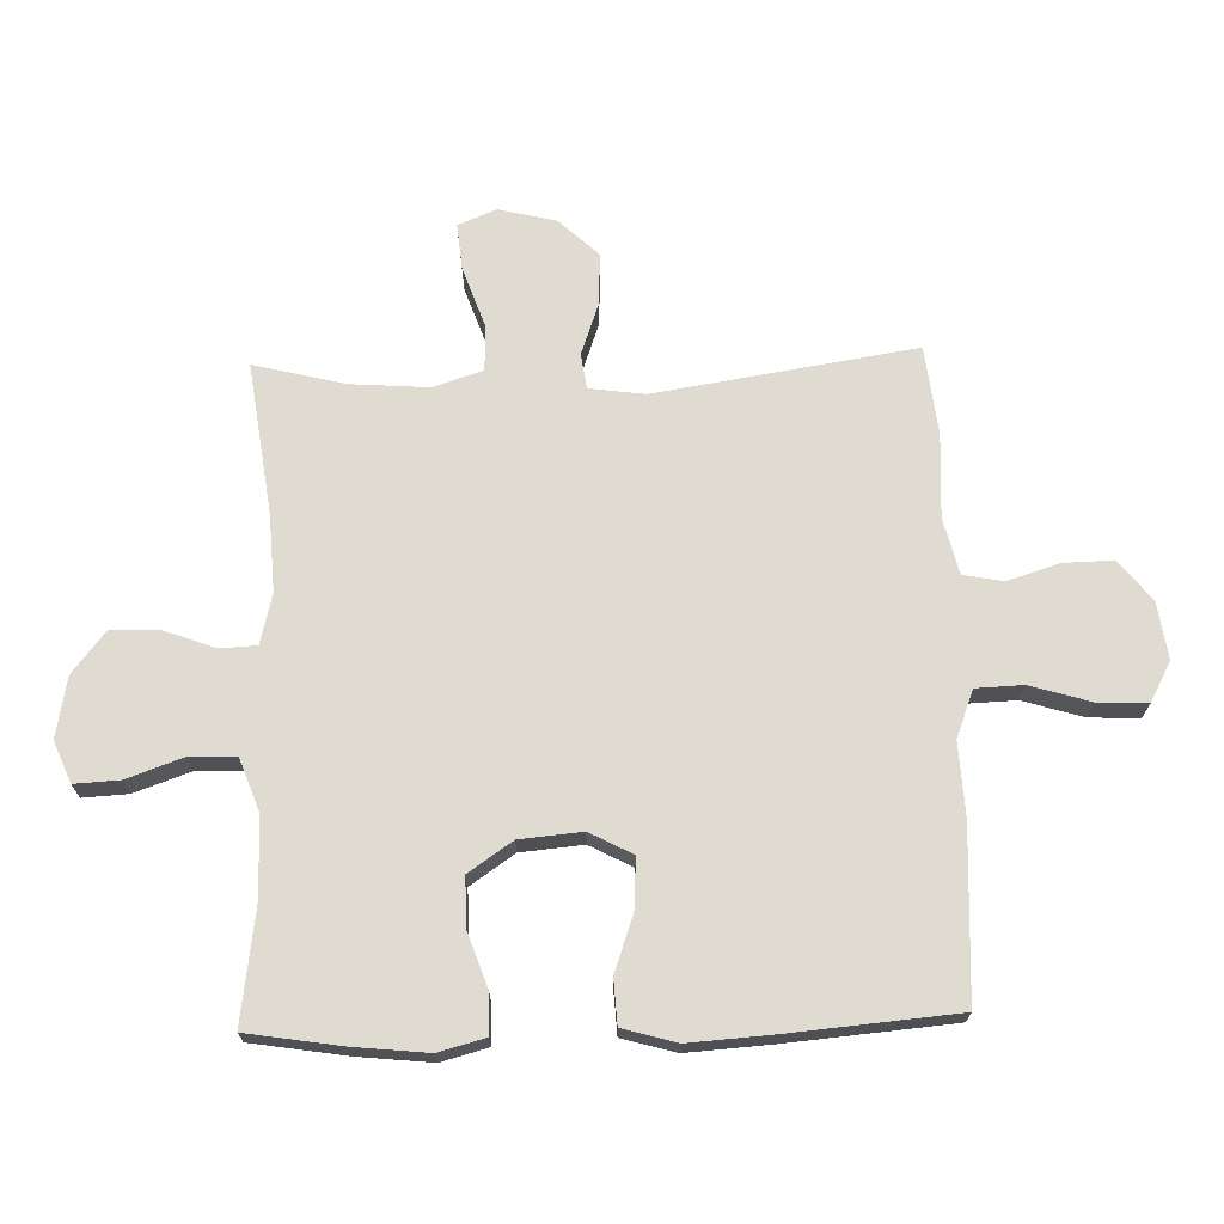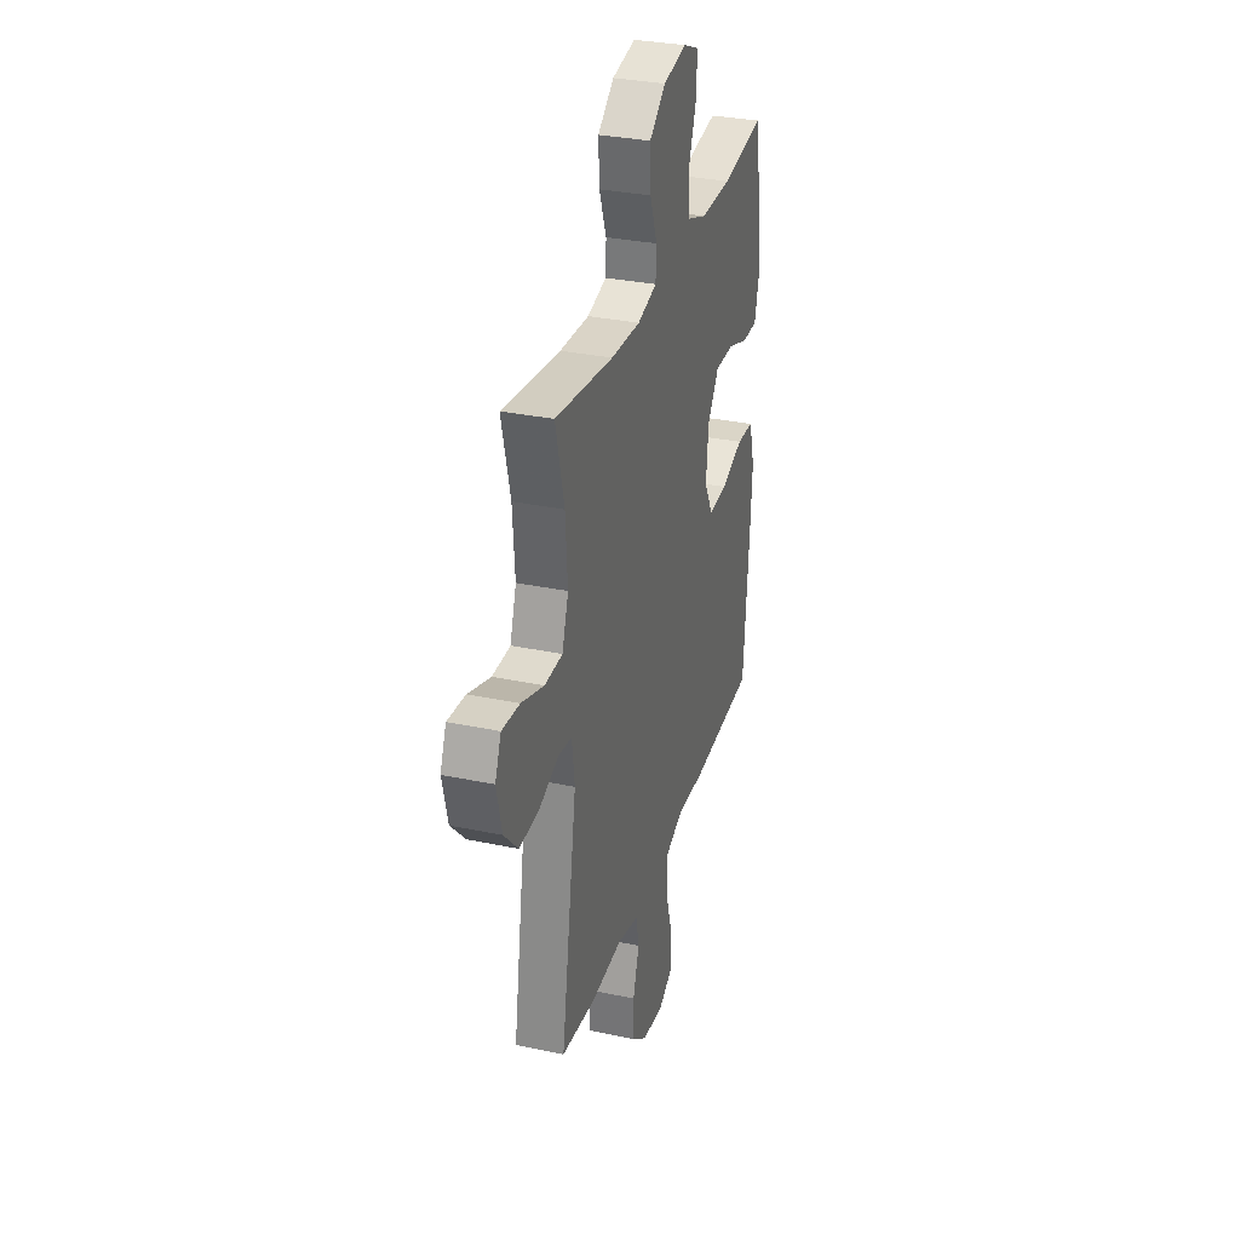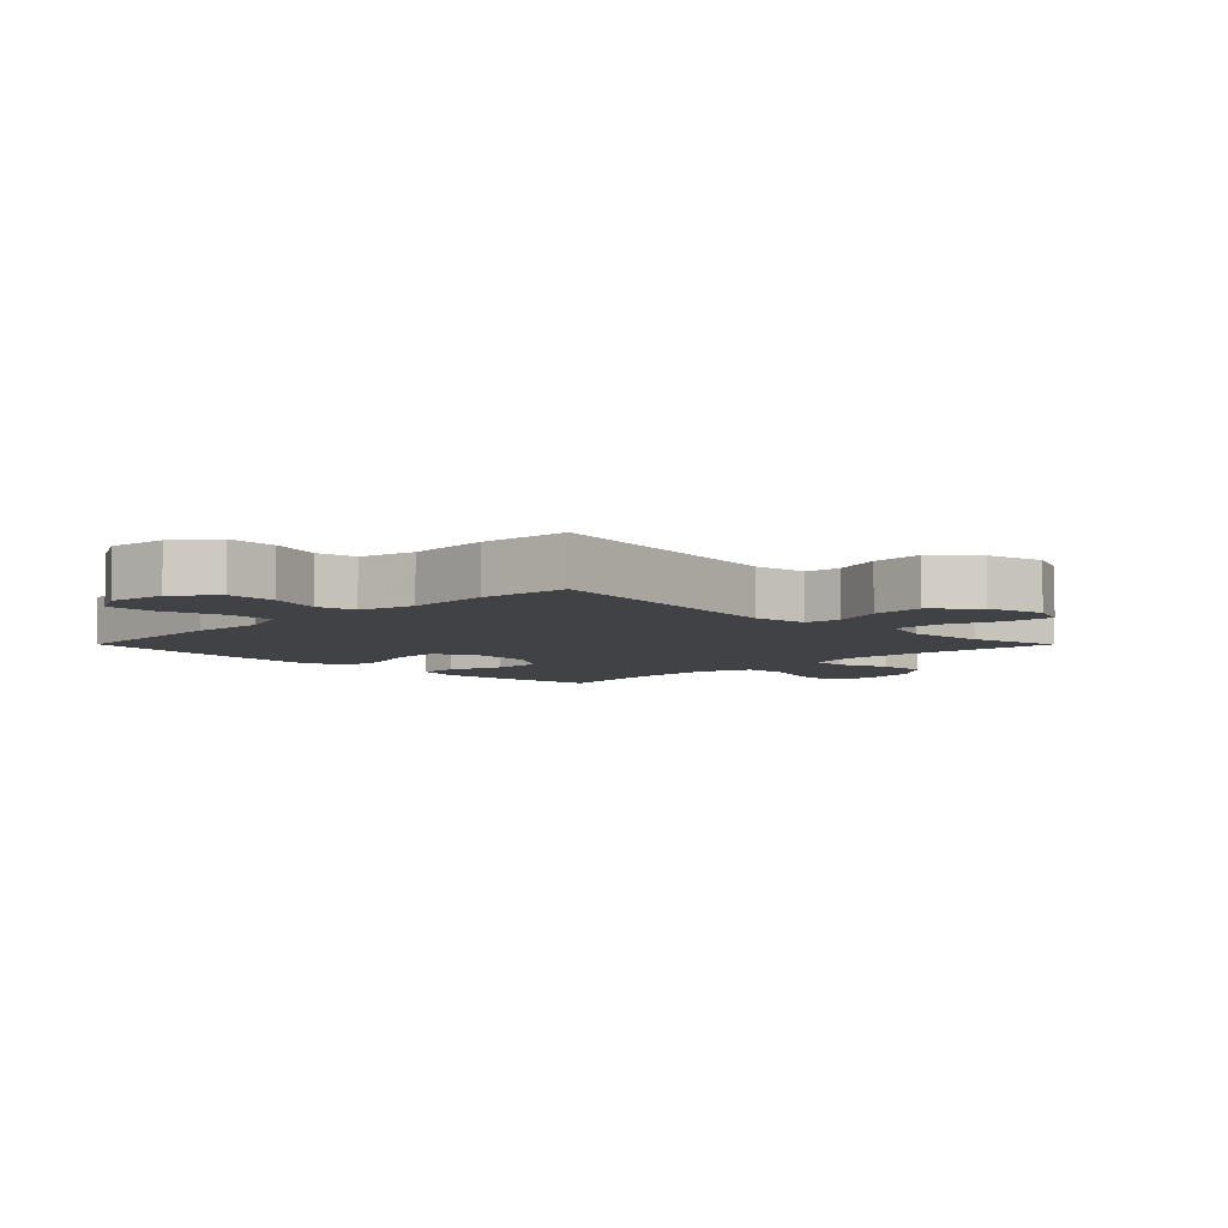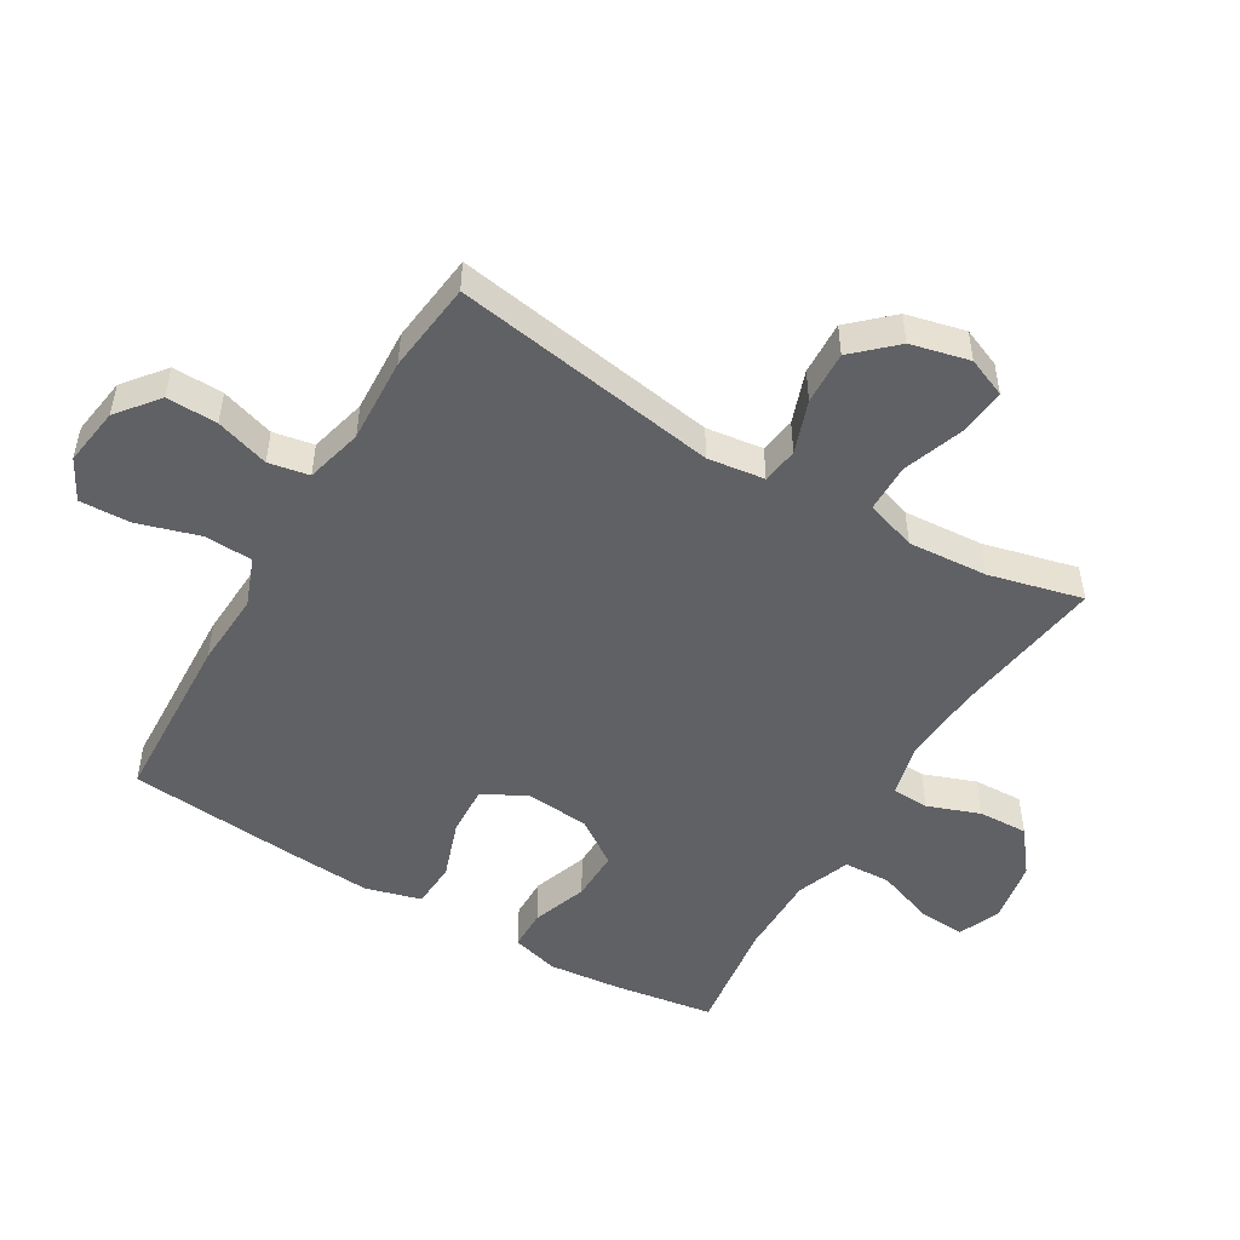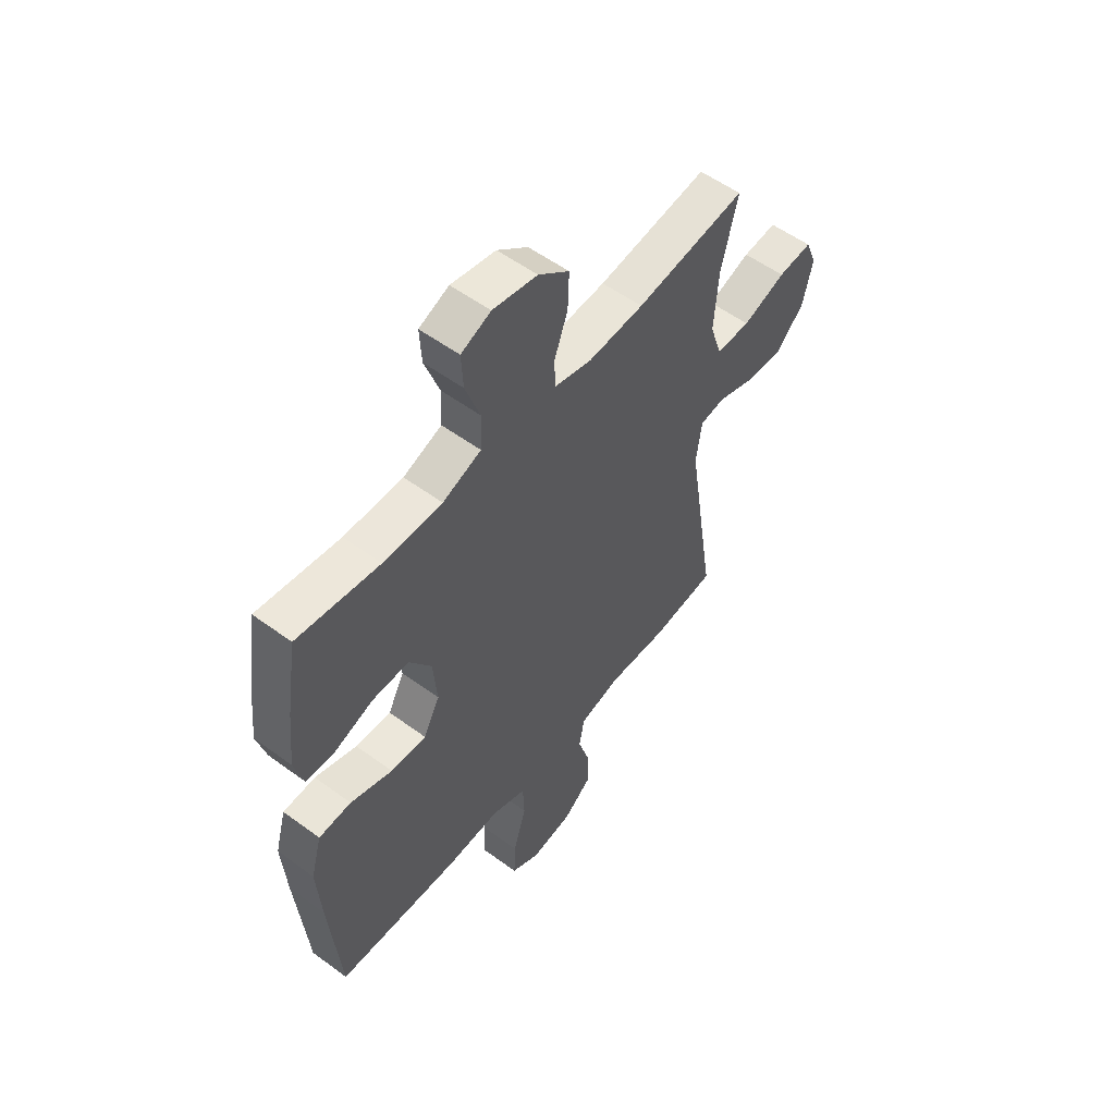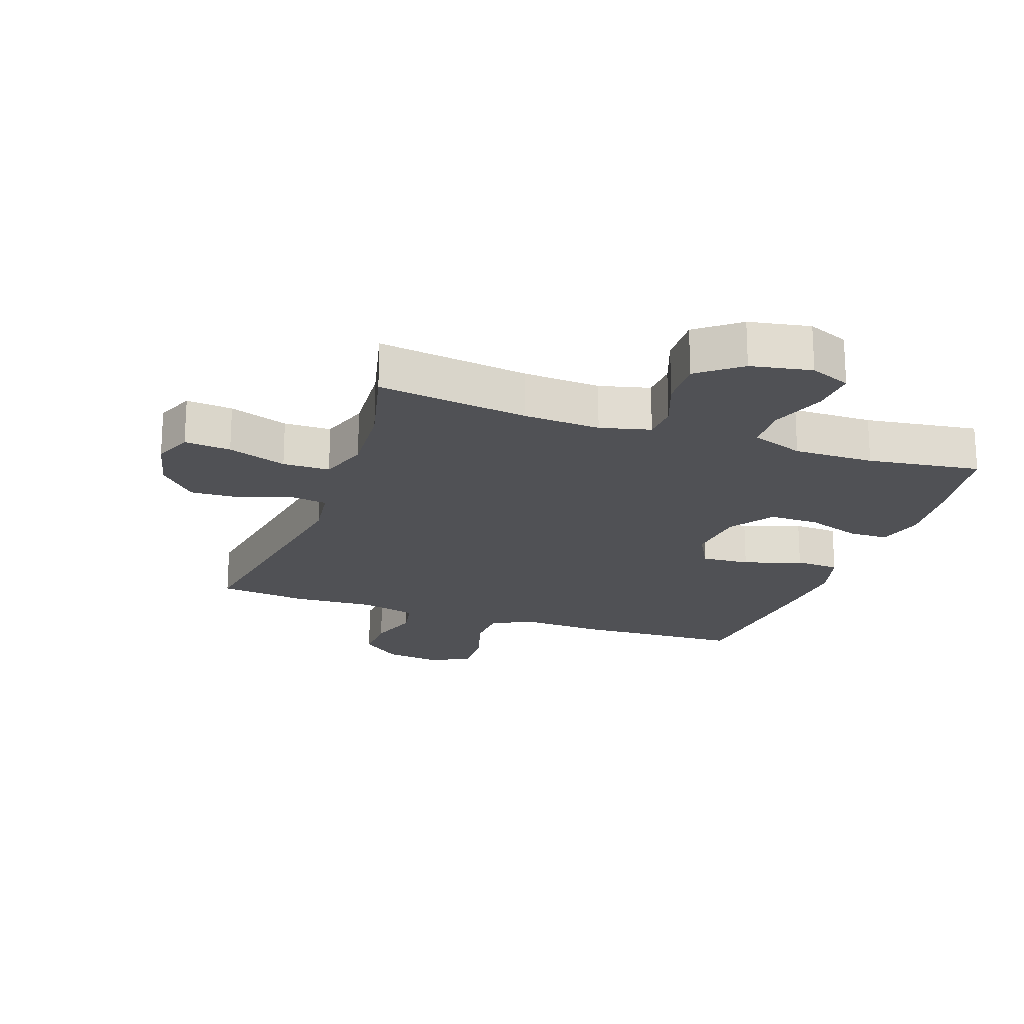
<metadata>
{"format":"obj","ext":"obj","renderer":"f3d","projection":"perspective","resolution":1024,"background":"white","views":[{"elev":69.9,"azim":88.4,"up":"+Y"},{"elev":31.9,"azim":-73.4,"up":"+Z"},{"elev":-6.1,"azim":-135.1,"up":"+Y"},{"elev":-50.1,"azim":-120.8,"up":"+Y"},{"elev":55.1,"azim":127.8,"up":"+Z"},{"elev":-20.2,"azim":-19.4,"up":"+Y"}]}
</metadata>
<code>
v -0.5 0.07 -0.5
v -0.435 0.07 -0.087
v -0.447 0.07 0.001
v -0.503 0.07 0.009
v -0.585 0.07 -0.02
v -0.668 0.07 -0.024
v -0.727 0.07 0.039
v -0.749 0.07 0.13
v -0.724 0.07 0.191
v -0.65 0.07 0.184
v -0.556 0.07 0.151
v -0.481 0.07 0.152
v -0.455 0.07 0.231
v -0.464 0.07 0.355
v -0.5 0.07 0.5
v -0.259 0.07 0.467
v -0.137 0.07 0.46
v -0.057 0.07 0.48
v -0.054 0.07 0.538
v -0.084 0.07 0.619
v -0.087 0.07 0.696
v -0.02 0.07 0.749
v 0.077 0.07 0.767
v 0.142 0.07 0.74
v 0.138 0.07 0.668
v 0.106 0.07 0.578
v 0.109 0.07 0.505
v 0.193 0.07 0.474
v 0.321 0.07 0.475
v 0.5 0.07 0.5
v 0.524 0.07 0.348
v 0.536 0.07 0.232
v 0.516 0.07 0.158
v 0.453 0.07 0.157
v 0.367 0.07 0.187
v 0.288 0.07 0.188
v 0.24 0.07 0.118
v 0.231 0.07 0.019
v 0.267 0.07 -0.049
v 0.345 0.07 -0.045
v 0.437 0.07 -0.013
v 0.508 0.07 -0.017
v 0.532 0.07 -0.103
v 0.523 0.07 -0.236
v 0.5 0.07 -0.5
v 0.228 0.07 -0.513
v 0.111 0.07 -0.507
v 0.036 0.07 -0.536
v 0.033 0.07 -0.611
v 0.062 0.07 -0.707
v 0.065 0.07 -0.786
v 0.002 0.07 -0.82
v -0.089 0.07 -0.807
v -0.153 0.07 -0.756
v -0.151 0.07 -0.677
v -0.125 0.07 -0.594
v -0.137 0.07 -0.531
v -0.226 0.07 -0.509
v -0.358 0.07 -0.516
v -0.5 0 -0.5
v -0.435 0 -0.087
v -0.447 0 0.001
v -0.503 0 0.009
v -0.585 0 -0.02
v -0.668 0 -0.024
v -0.727 0 0.039
v -0.749 0 0.13
v -0.724 0 0.191
v -0.65 0 0.184
v -0.556 0 0.151
v -0.481 0 0.152
v -0.455 0 0.231
v -0.464 0 0.355
v -0.5 0 0.5
v -0.259 0 0.467
v -0.137 0 0.46
v -0.057 0 0.48
v -0.054 0 0.538
v -0.084 0 0.619
v -0.087 0 0.696
v -0.02 0 0.749
v 0.077 0 0.767
v 0.142 0 0.74
v 0.138 0 0.668
v 0.106 0 0.578
v 0.109 0 0.505
v 0.193 0 0.474
v 0.321 0 0.475
v 0.5 0 0.5
v 0.524 0 0.348
v 0.536 0 0.232
v 0.516 0 0.158
v 0.453 0 0.157
v 0.367 0 0.187
v 0.288 0 0.188
v 0.24 0 0.118
v 0.231 0 0.019
v 0.267 0 -0.049
v 0.345 0 -0.045
v 0.437 0 -0.013
v 0.508 0 -0.017
v 0.532 0 -0.103
v 0.523 0 -0.236
v 0.5 0 -0.5
v 0.228 0 -0.513
v 0.111 0 -0.507
v 0.036 0 -0.536
v 0.033 0 -0.611
v 0.062 0 -0.707
v 0.065 0 -0.786
v 0.002 0 -0.82
v -0.089 0 -0.807
v -0.153 0 -0.756
v -0.151 0 -0.677
v -0.125 0 -0.594
v -0.137 0 -0.531
v -0.226 0 -0.509
v -0.358 0 -0.516
f 58 59 1 2
f 57 58 2 3
f 53 54 55 56
f 51 52 53 56
f 49 50 51 56
f 48 49 56 57
f 47 48 57 3
f 45 46 47 3
f 43 44 45 3
f 40 41 42 43
f 39 40 43
f 32 33 34 35
f 32 35 36
f 29 30 31 32
f 28 29 32 36
f 27 28 36 37
f 23 24 25 26
f 23 26 27
f 22 23 27
f 19 20 21 22
f 18 19 22 27
f 17 18 27 37
f 14 15 16
f 13 14 16 17
f 12 13 17 37
f 8 9 10 11
f 4 5 6 7
f 4 7 8 11
f 39 43 3 4
f 11 12 37 38
f 4 11 38 39
f 61 60 118 117
f 62 61 117 116
f 115 114 113 112
f 115 112 111 110
f 115 110 109 108
f 116 115 108 107
f 62 116 107 106
f 62 106 105 104
f 62 104 103 102
f 102 101 100 99
f 102 99 98
f 94 93 92 91
f 95 94 91
f 91 90 89 88
f 95 91 88 87
f 96 95 87 86
f 85 84 83 82
f 86 85 82
f 86 82 81
f 81 80 79 78
f 86 81 78 77
f 96 86 77 76
f 75 74 73
f 76 75 73 72
f 96 76 72 71
f 70 69 68 67
f 66 65 64 63
f 70 67 66 63
f 63 62 102 98
f 97 96 71 70
f 98 97 70 63
f 1 60 61 2
f 2 61 62 3
f 3 62 63 4
f 4 63 64 5
f 5 64 65 6
f 6 65 66 7
f 7 66 67 8
f 8 67 68 9
f 9 68 69 10
f 10 69 70 11
f 11 70 71 12
f 12 71 72 13
f 13 72 73 14
f 14 73 74 15
f 15 74 75 16
f 16 75 76 17
f 17 76 77 18
f 18 77 78 19
f 19 78 79 20
f 20 79 80 21
f 21 80 81 22
f 22 81 82 23
f 23 82 83 24
f 24 83 84 25
f 25 84 85 26
f 26 85 86 27
f 27 86 87 28
f 28 87 88 29
f 29 88 89 30
f 30 89 90 31
f 31 90 91 32
f 32 91 92 33
f 33 92 93 34
f 34 93 94 35
f 35 94 95 36
f 36 95 96 37
f 37 96 97 38
f 38 97 98 39
f 39 98 99 40
f 40 99 100 41
f 41 100 101 42
f 42 101 102 43
f 43 102 103 44
f 44 103 104 45
f 45 104 105 46
f 46 105 106 47
f 47 106 107 48
f 48 107 108 49
f 49 108 109 50
f 50 109 110 51
f 51 110 111 52
f 52 111 112 53
f 53 112 113 54
f 54 113 114 55
f 55 114 115 56
f 56 115 116 57
f 57 116 117 58
f 58 117 118 59
f 59 118 60 1

</code>
